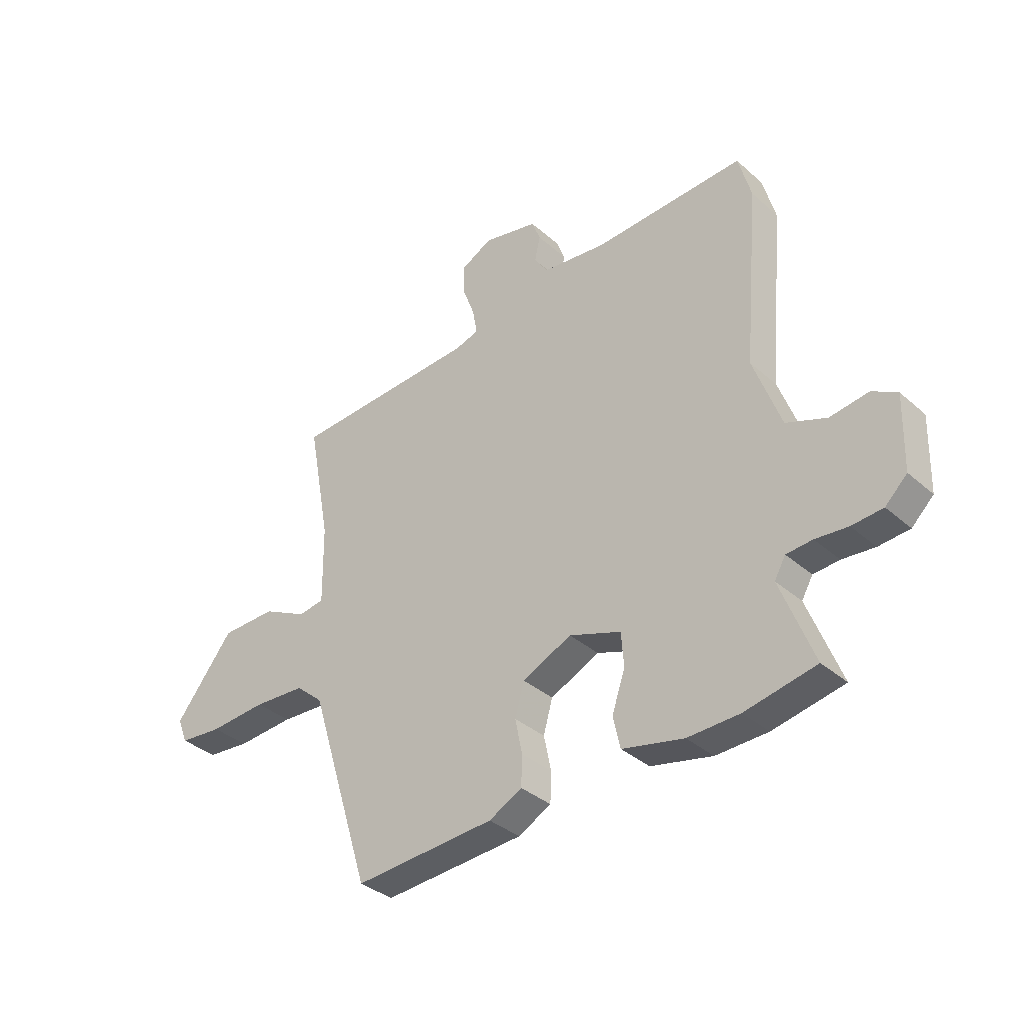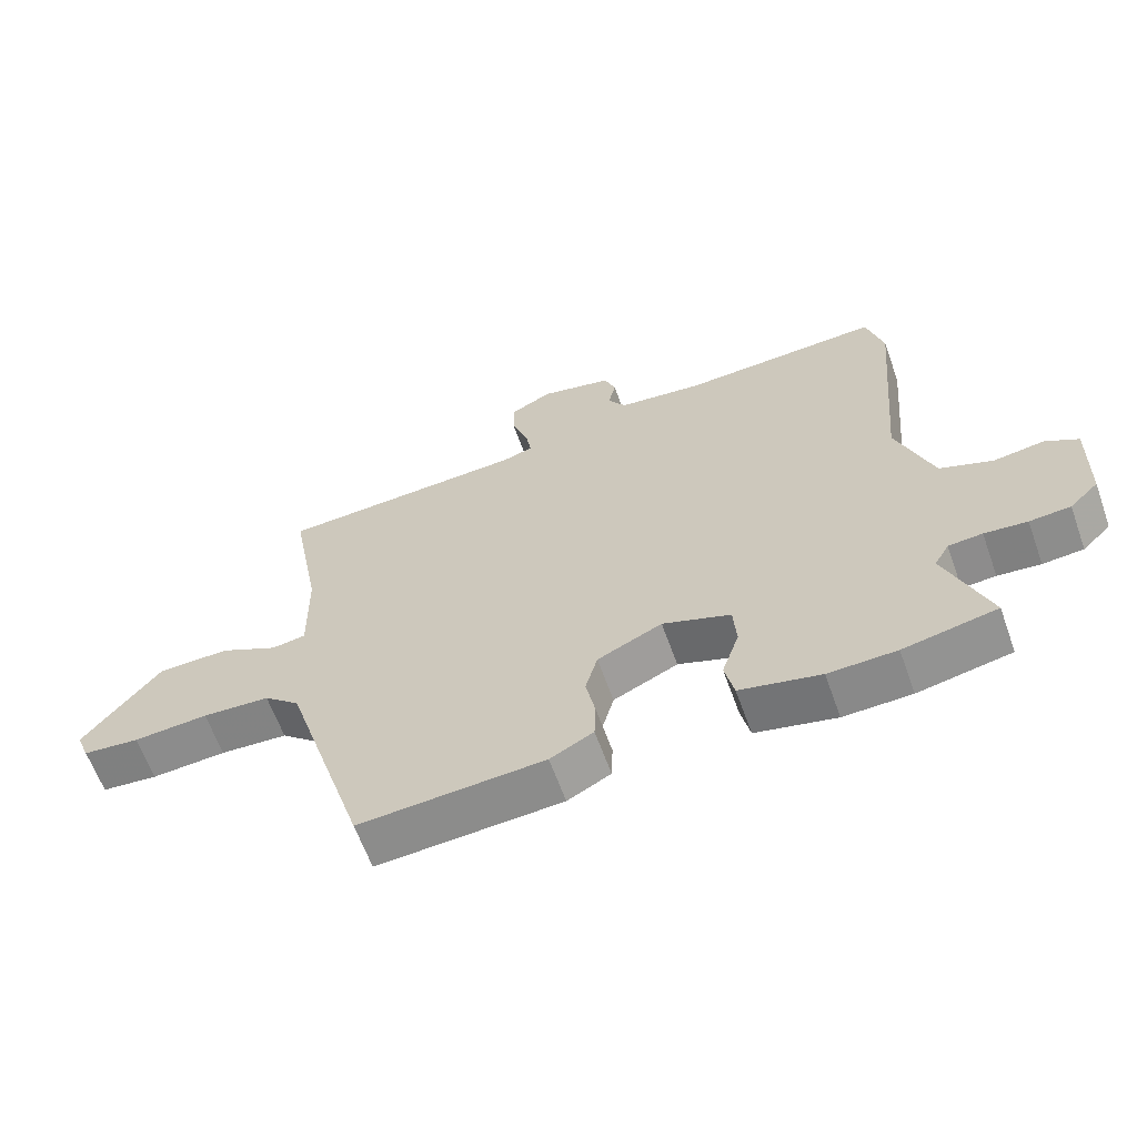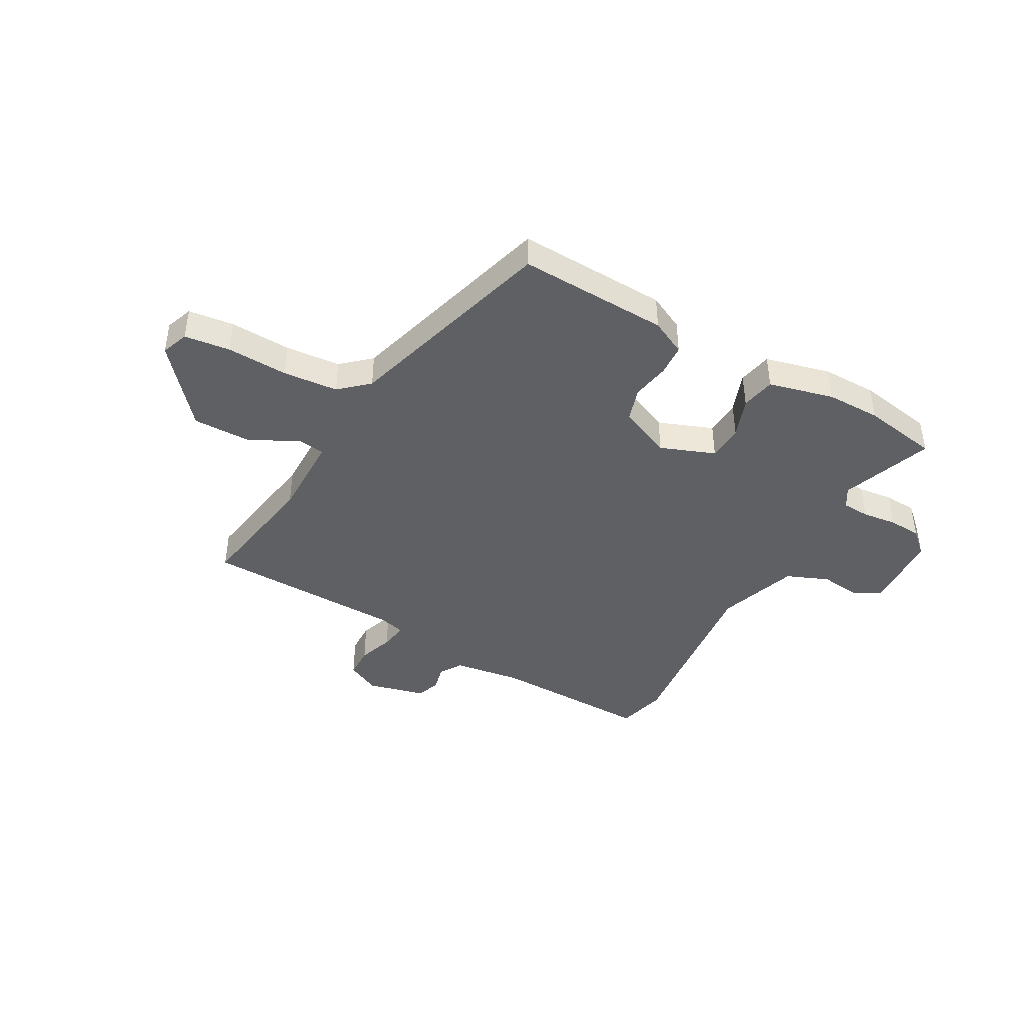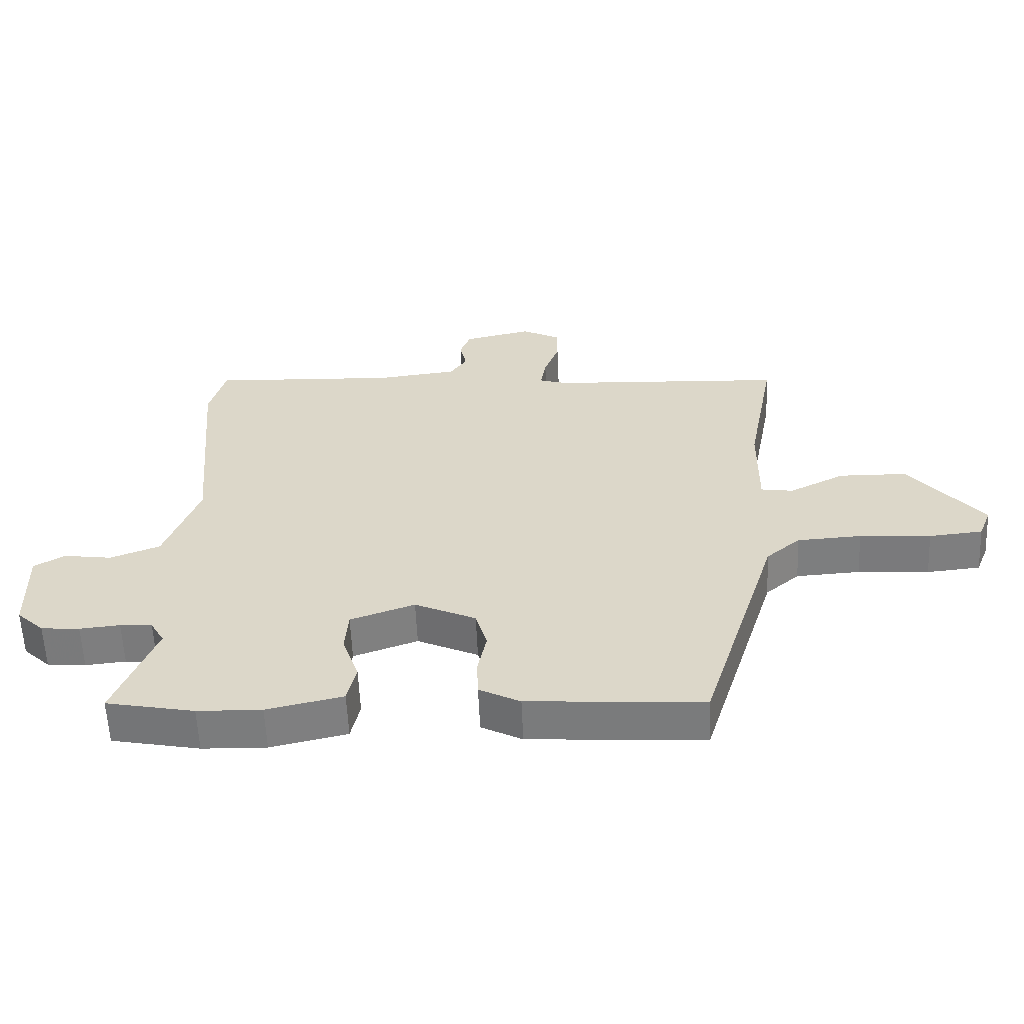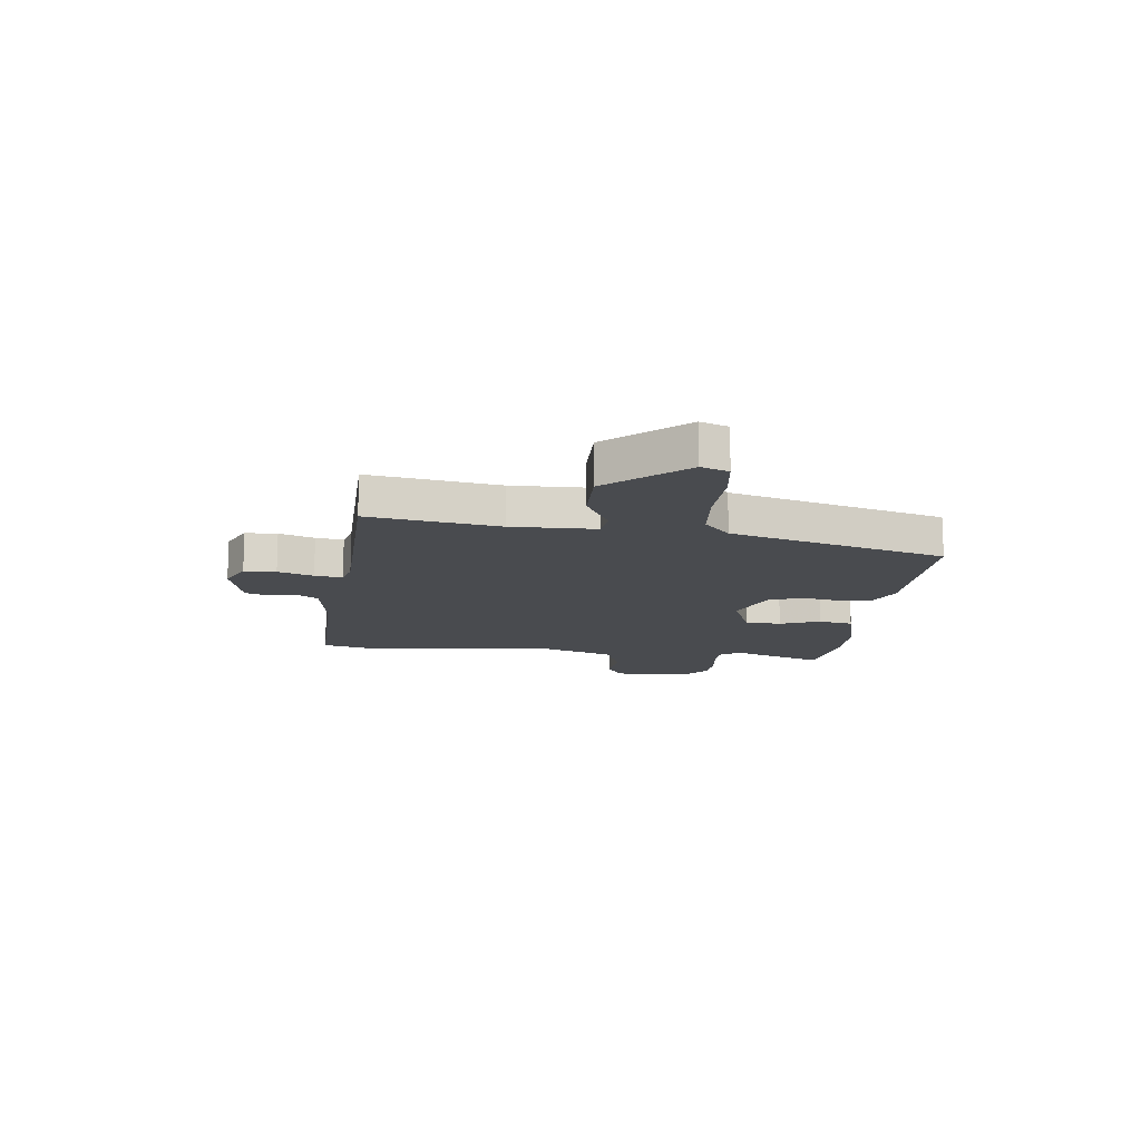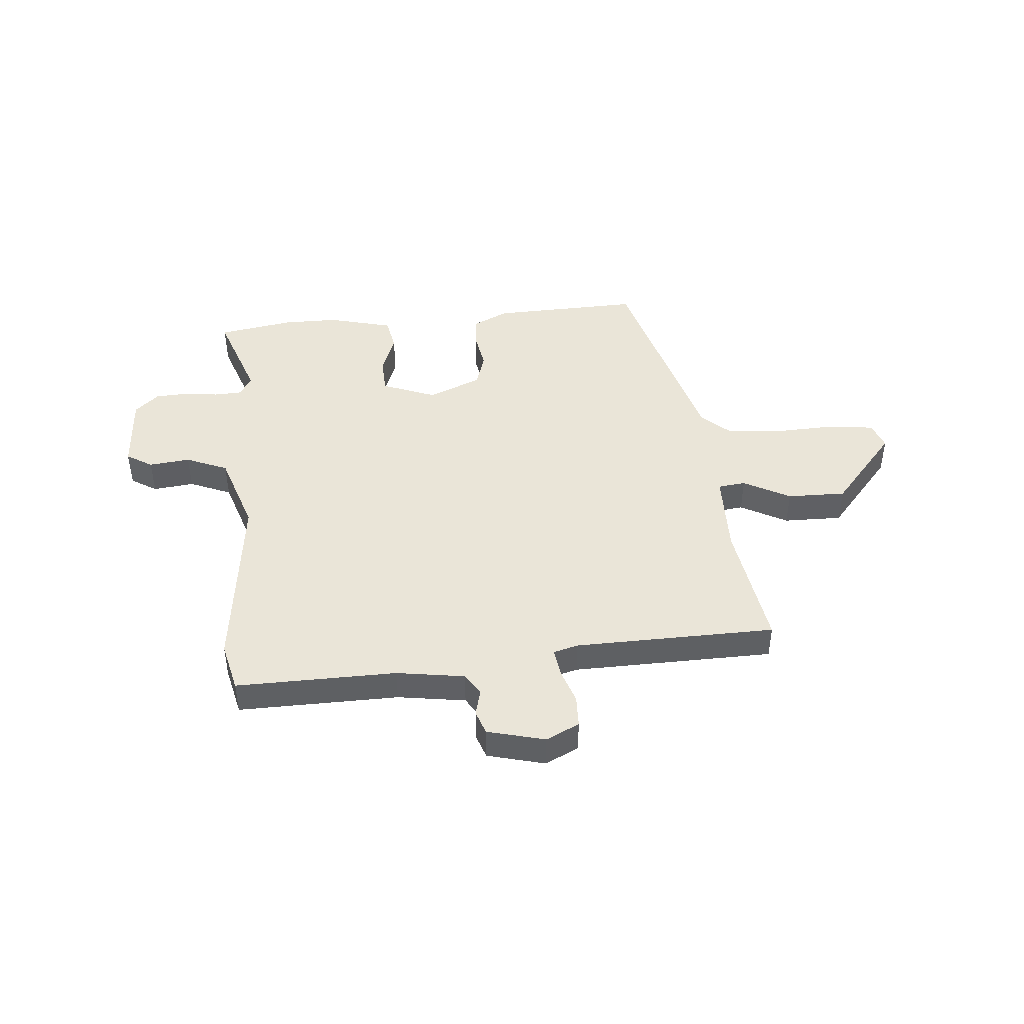
<metadata>
{"format":"obj","ext":"obj","renderer":"f3d","projection":"perspective","resolution":1024,"background":"white","views":[{"elev":-35.6,"azim":-138.9,"up":"+Z"},{"elev":-62.5,"azim":-160.3,"up":"+Z"},{"elev":-42.6,"azim":152.3,"up":"+Y"},{"elev":-58.9,"azim":2.5,"up":"+Z"},{"elev":-13.9,"azim":85.3,"up":"+Y"},{"elev":44.7,"azim":-3.2,"up":"+Y"}]}
</metadata>
<code>
v 0.524 0.07 0.462
v 0.479 0.07 0.223
v 0.477 0.07 0.067
v 0.528 0.07 0.059
v 0.616 0.07 0.103
v 0.725 0.07 0.101
v 0.841 0.07 -0.044
v 0.821 0.07 -0.094
v 0.736 0.07 -0.102
v 0.623 0.07 -0.094
v 0.521 0.07 -0.1
v 0.467 0.07 -0.146
v 0.344 0.07 -0.539
v 0.066 0.07 -0.521
v 0.001 0.07 -0.487
v -0.001 0.07 -0.428
v 0.013 0.07 -0.359
v -0.005 0.07 -0.295
v -0.102 0.07 -0.25
v -0.204 0.07 -0.286
v -0.209 0.07 -0.353
v -0.183 0.07 -0.429
v -0.197 0.07 -0.492
v -0.318 0.07 -0.519
v -0.42 0.07 -0.516
v -0.56 0.07 -0.488
v -0.495 0.07 -0.32
v -0.517 0.07 -0.282
v -0.568 0.07 -0.278
v -0.632 0.07 -0.284
v -0.693 0.07 -0.279
v -0.736 0.07 -0.238
v -0.74 0.07 -0.092
v -0.691 0.07 -0.064
v -0.615 0.07 -0.075
v -0.536 0.07 -0.045
v -0.482 0.07 0.103
v -0.513 0.07 0.452
v -0.488 0.07 0.544
v -0.19 0.07 0.53
v -0.063 0.07 0.545
v -0.036 0.07 0.585
v -0.047 0.07 0.634
v -0.03 0.07 0.678
v 0.078 0.07 0.702
v 0.139 0.07 0.67
v 0.139 0.07 0.611
v 0.115 0.07 0.546
v 0.106 0.07 0.495
v 0.152 0.07 0.481
v 0.524 0 0.462
v 0.479 0 0.223
v 0.477 0 0.067
v 0.528 0 0.059
v 0.616 0 0.103
v 0.725 0 0.101
v 0.841 0 -0.044
v 0.821 0 -0.094
v 0.736 0 -0.102
v 0.623 0 -0.094
v 0.521 0 -0.1
v 0.467 0 -0.146
v 0.344 0 -0.539
v 0.066 0 -0.521
v 0.001 0 -0.487
v -0.001 0 -0.428
v 0.013 0 -0.359
v -0.005 0 -0.295
v -0.102 0 -0.25
v -0.204 0 -0.286
v -0.209 0 -0.353
v -0.183 0 -0.429
v -0.197 0 -0.492
v -0.318 0 -0.519
v -0.42 0 -0.516
v -0.56 0 -0.488
v -0.495 0 -0.32
v -0.517 0 -0.282
v -0.568 0 -0.278
v -0.632 0 -0.284
v -0.693 0 -0.279
v -0.736 0 -0.238
v -0.74 0 -0.092
v -0.691 0 -0.064
v -0.615 0 -0.075
v -0.536 0 -0.045
v -0.482 0 0.103
v -0.513 0 0.452
v -0.488 0 0.544
v -0.19 0 0.53
v -0.063 0 0.545
v -0.036 0 0.585
v -0.047 0 0.634
v -0.03 0 0.678
v 0.078 0 0.702
v 0.139 0 0.67
v 0.139 0 0.611
v 0.115 0 0.546
v 0.106 0 0.495
v 0.152 0 0.481
f 46 47 48
f 45 46 48
f 44 45 48
f 43 44 48
f 42 43 48
f 41 42 48 49
f 40 41 49 50
f 39 40 50
f 38 39 50
f 37 38 50
f 33 34 35
f 32 33 35
f 31 32 35
f 30 31 35
f 29 30 35
f 28 29 35 36
f 50 1 2
f 37 50 2
f 36 37 2
f 28 36 2
f 27 28 2
f 25 26 27
f 24 25 27
f 23 24 27
f 22 23 27
f 21 22 27
f 15 16 17
f 14 15 17
f 13 14 17
f 12 13 17
f 11 12 17 18
f 8 9 10
f 7 8 10
f 6 7 10
f 5 6 10
f 4 5 10
f 3 4 10 11
f 27 2 3
f 20 21 27
f 19 20 27 3
f 3 11 18 19
f 98 97 96
f 98 96 95
f 98 95 94
f 98 94 93
f 98 93 92
f 99 98 92 91
f 100 99 91 90
f 100 90 89
f 100 89 88
f 100 88 87
f 85 84 83
f 85 83 82
f 85 82 81
f 85 81 80
f 85 80 79
f 86 85 79 78
f 52 51 100
f 52 100 87
f 52 87 86
f 52 86 78
f 52 78 77
f 77 76 75
f 77 75 74
f 77 74 73
f 77 73 72
f 77 72 71
f 67 66 65
f 67 65 64
f 67 64 63
f 67 63 62
f 68 67 62 61
f 60 59 58
f 60 58 57
f 60 57 56
f 60 56 55
f 60 55 54
f 61 60 54 53
f 53 52 77
f 77 71 70
f 53 77 70 69
f 69 68 61 53
f 1 51 52 2
f 2 52 53 3
f 3 53 54 4
f 4 54 55 5
f 5 55 56 6
f 6 56 57 7
f 7 57 58 8
f 8 58 59 9
f 9 59 60 10
f 10 60 61 11
f 11 61 62 12
f 12 62 63 13
f 13 63 64 14
f 14 64 65 15
f 15 65 66 16
f 16 66 67 17
f 17 67 68 18
f 18 68 69 19
f 19 69 70 20
f 20 70 71 21
f 21 71 72 22
f 22 72 73 23
f 23 73 74 24
f 24 74 75 25
f 25 75 76 26
f 26 76 77 27
f 27 77 78 28
f 28 78 79 29
f 29 79 80 30
f 30 80 81 31
f 31 81 82 32
f 32 82 83 33
f 33 83 84 34
f 34 84 85 35
f 35 85 86 36
f 36 86 87 37
f 37 87 88 38
f 38 88 89 39
f 39 89 90 40
f 40 90 91 41
f 41 91 92 42
f 42 92 93 43
f 43 93 94 44
f 44 94 95 45
f 45 95 96 46
f 46 96 97 47
f 47 97 98 48
f 48 98 99 49
f 49 99 100 50
f 50 100 51 1

</code>
